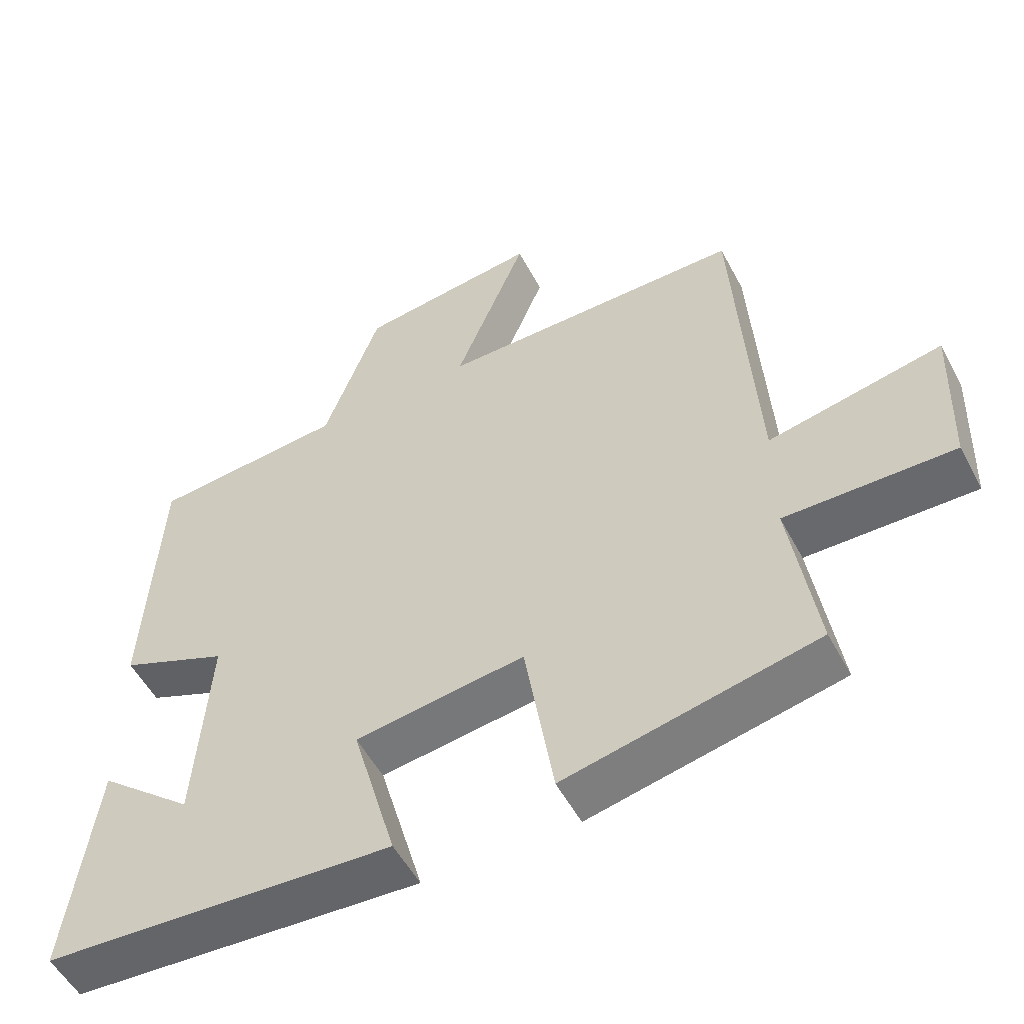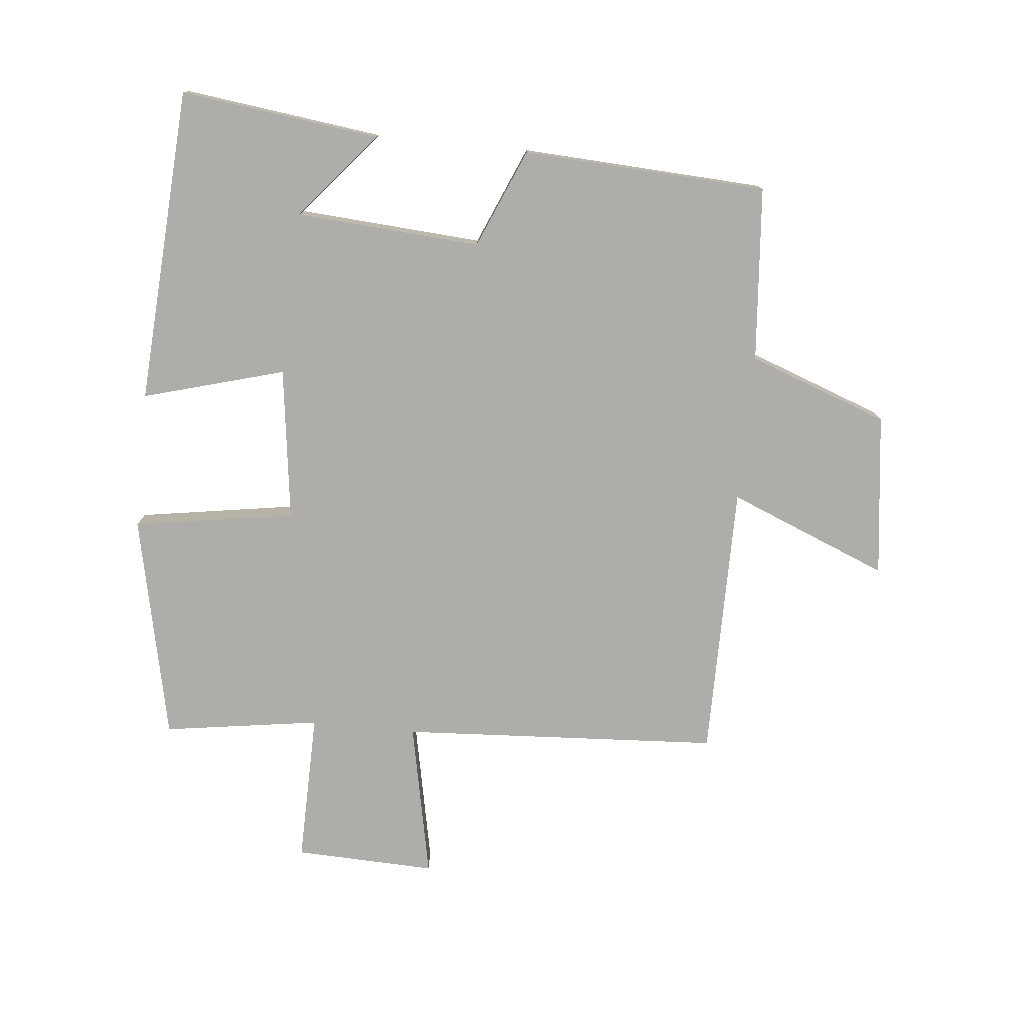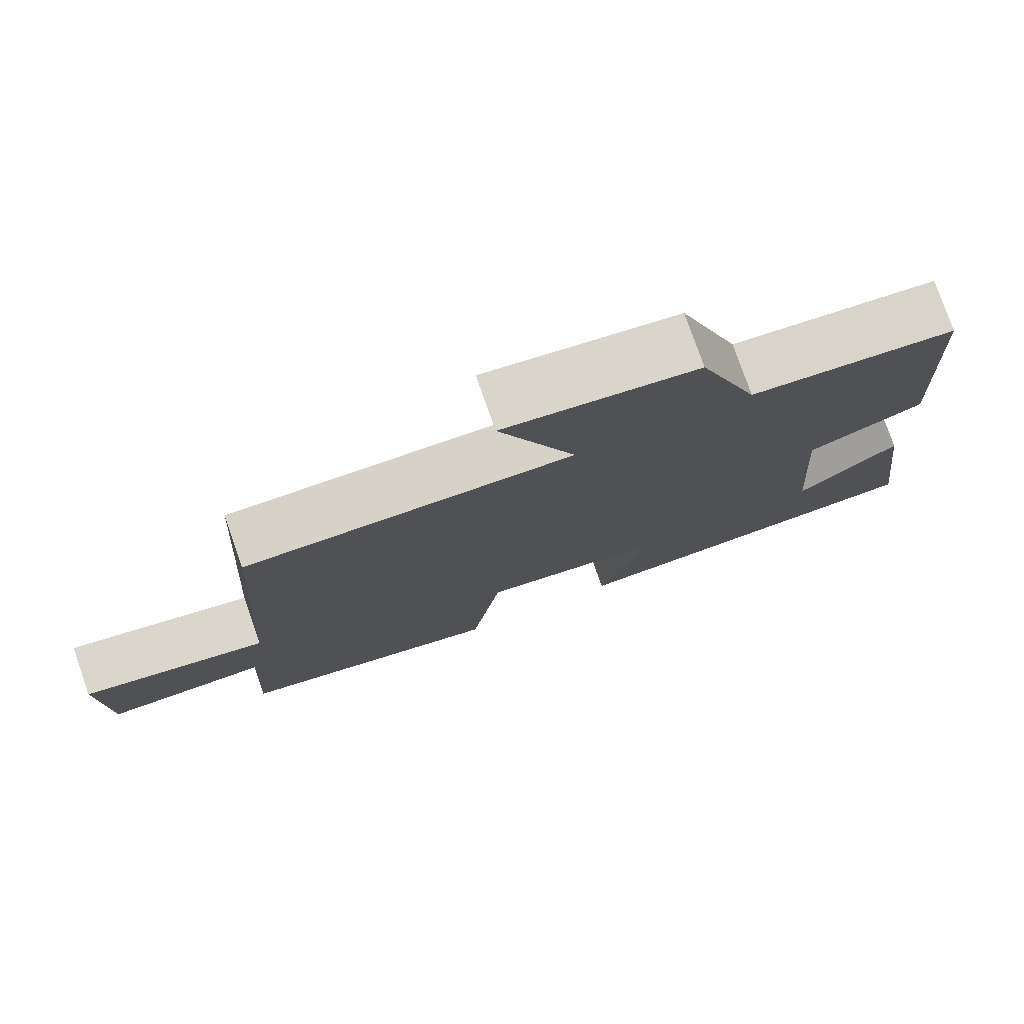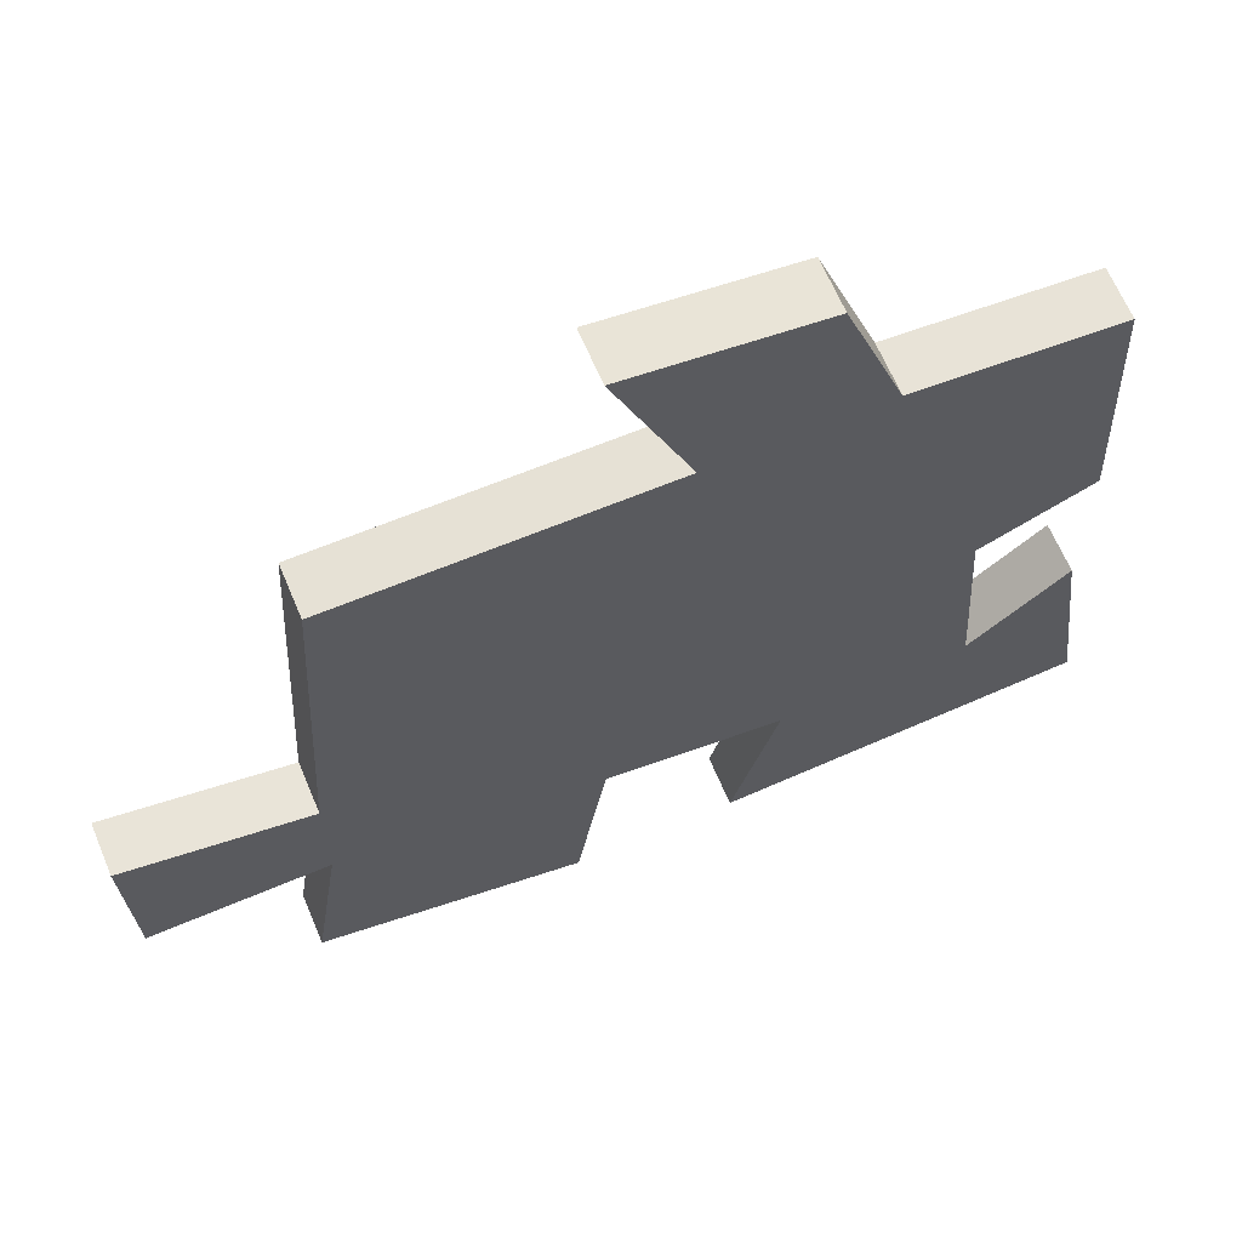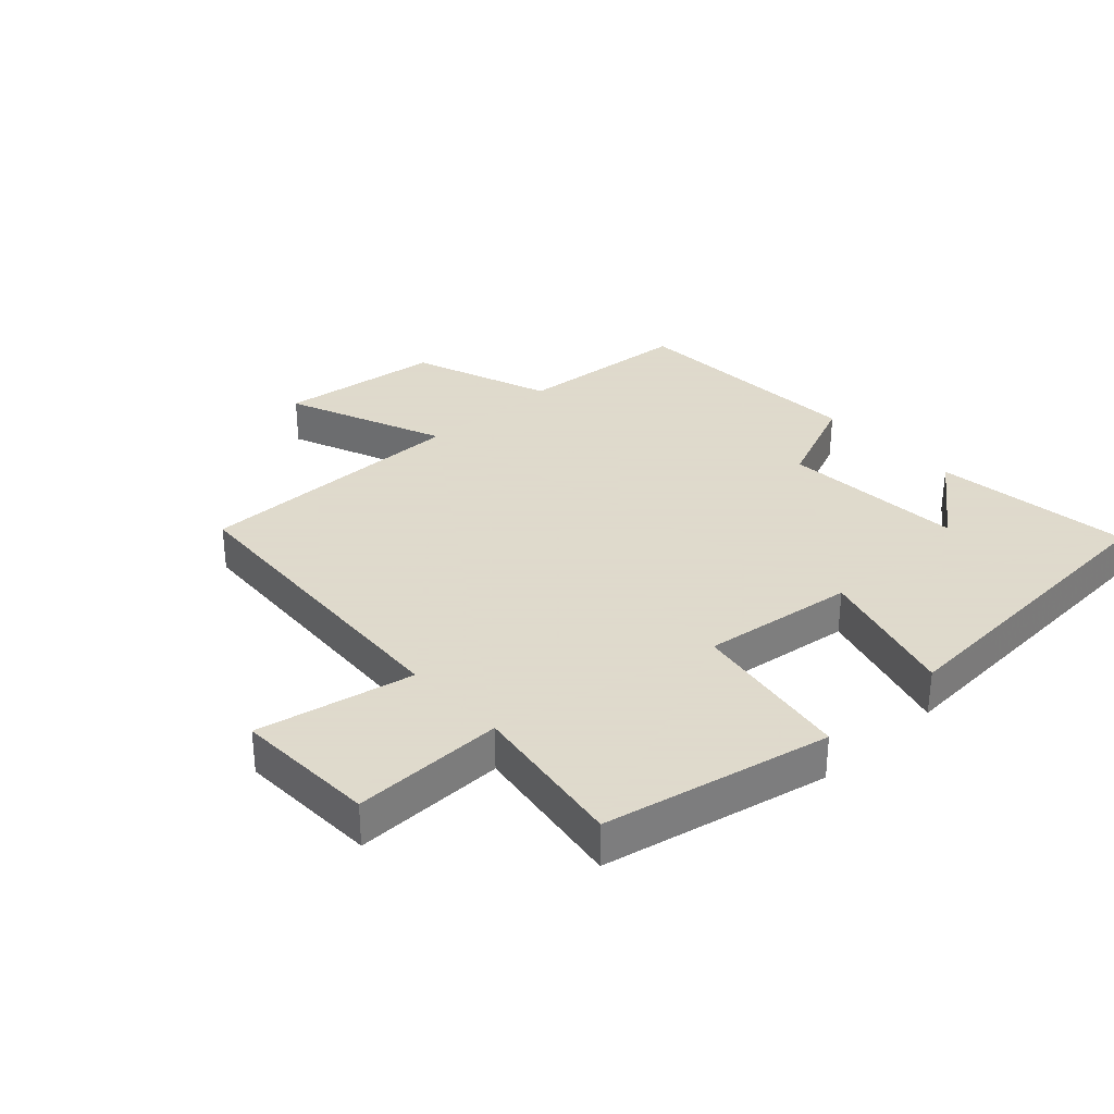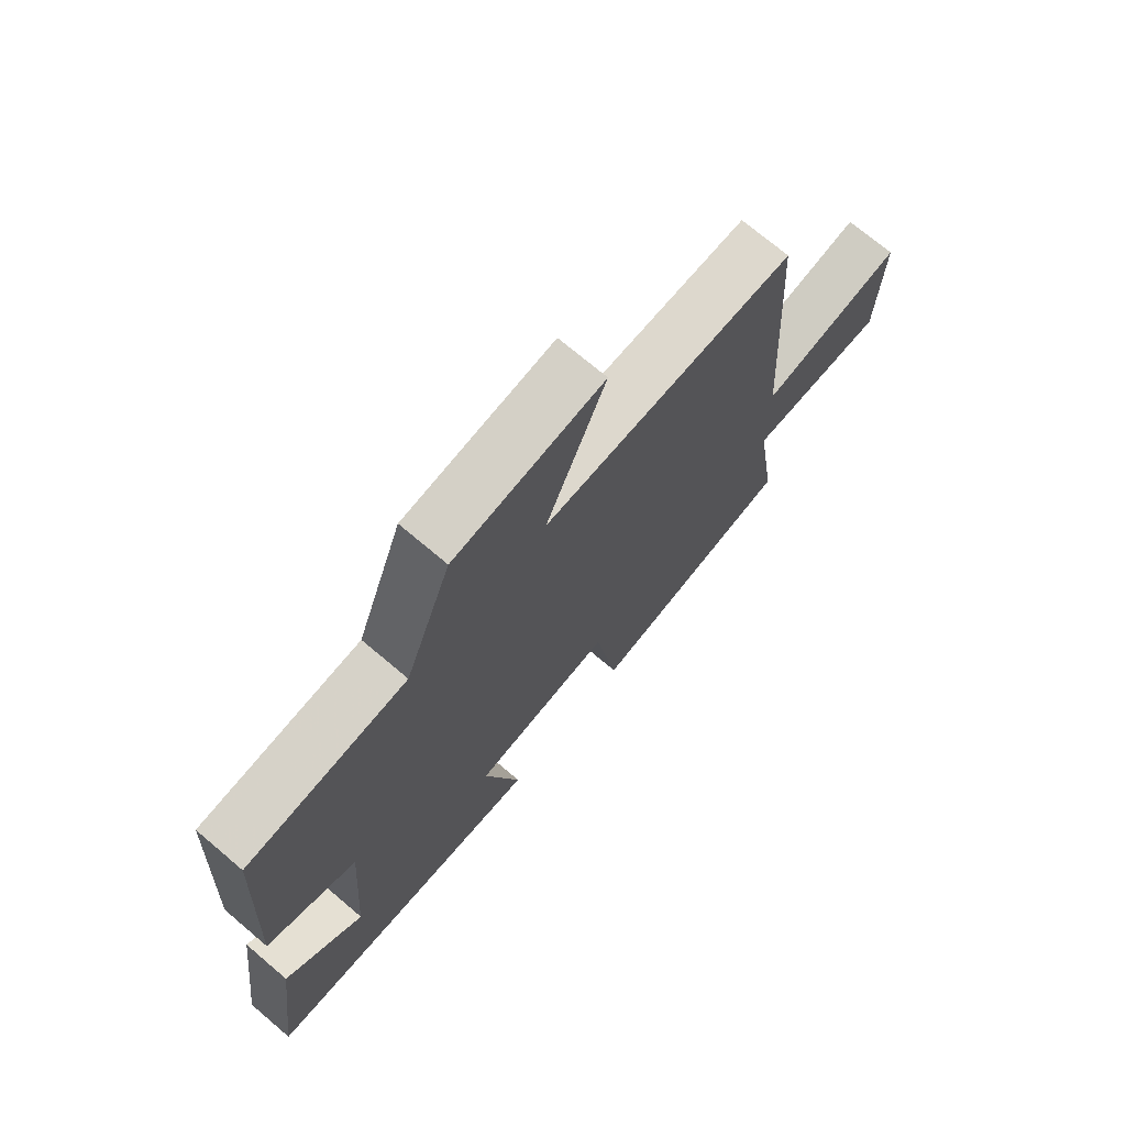
<metadata>
{"format":"obj","ext":"obj","renderer":"f3d","projection":"perspective","resolution":1024,"background":"white","views":[{"elev":-53.4,"azim":27.6,"up":"+Z"},{"elev":-77.1,"azim":-95.7,"up":"+Y"},{"elev":77.5,"azim":160.8,"up":"+Z"},{"elev":64.9,"azim":157.2,"up":"+Z"},{"elev":32.4,"azim":137.2,"up":"+Y"},{"elev":72.0,"azim":-49.7,"up":"+Z"}]}
</metadata>
<code>
v 0.537 0.07 -0.424
v 0.18 0.07 -0.5
v 0.139 0.07 -0.244
v -0.103 0.07 -0.276
v -0.04 0.07 -0.5
v -0.54 0.07 -0.469
v -0.5 0.07 -0.154
v -0.364 0.07 -0.268
v -0.344 0.07 0.024
v -0.5 0.07 0.09
v -0.48 0.07 0.477
v -0.203 0.07 0.5
v -0.122 0.07 0.721
v 0.136 0.07 0.753
v 0.033 0.07 0.5
v 0.47 0.07 0.501
v 0.5 0.07 -0.006
v 0.748 0.07 0.044
v 0.74 0.07 -0.18
v 0.5 0.07 -0.176
v 0.537 0 -0.424
v 0.18 0 -0.5
v 0.139 0 -0.244
v -0.103 0 -0.276
v -0.04 0 -0.5
v -0.54 0 -0.469
v -0.5 0 -0.154
v -0.364 0 -0.268
v -0.344 0 0.024
v -0.5 0 0.09
v -0.48 0 0.477
v -0.203 0 0.5
v -0.122 0 0.721
v 0.136 0 0.753
v 0.033 0 0.5
v 0.47 0 0.501
v 0.5 0 -0.006
v 0.748 0 0.044
v 0.74 0 -0.18
v 0.5 0 -0.176
f 17 18 19 20
f 15 16 17 20
f 1 2 3
f 20 1 3
f 15 20 3
f 12 13 14 15
f 11 12 15
f 10 11 15
f 9 10 15
f 15 3 4
f 9 15 4
f 8 9 4
f 6 7 8
f 4 5 6 8
f 40 39 38 37
f 40 37 36 35
f 23 22 21
f 23 21 40
f 23 40 35
f 35 34 33 32
f 35 32 31
f 35 31 30
f 35 30 29
f 24 23 35
f 24 35 29
f 24 29 28
f 28 27 26
f 28 26 25 24
f 1 21 22 2
f 2 22 23 3
f 3 23 24 4
f 4 24 25 5
f 5 25 26 6
f 6 26 27 7
f 7 27 28 8
f 8 28 29 9
f 9 29 30 10
f 10 30 31 11
f 11 31 32 12
f 12 32 33 13
f 13 33 34 14
f 14 34 35 15
f 15 35 36 16
f 16 36 37 17
f 17 37 38 18
f 18 38 39 19
f 19 39 40 20
f 20 40 21 1

</code>
